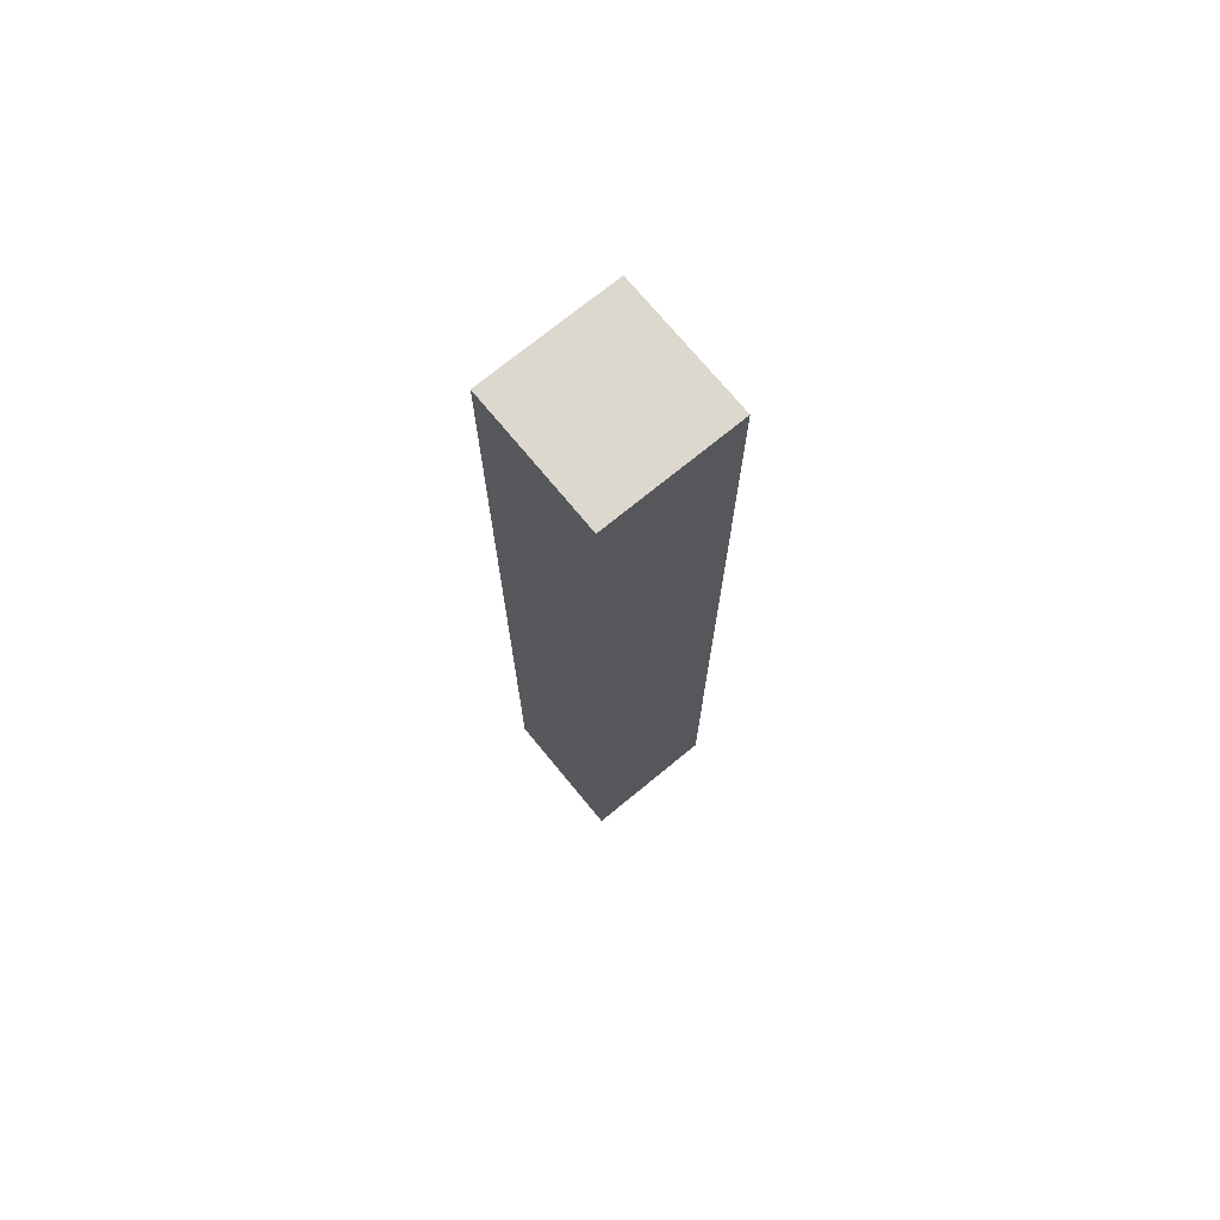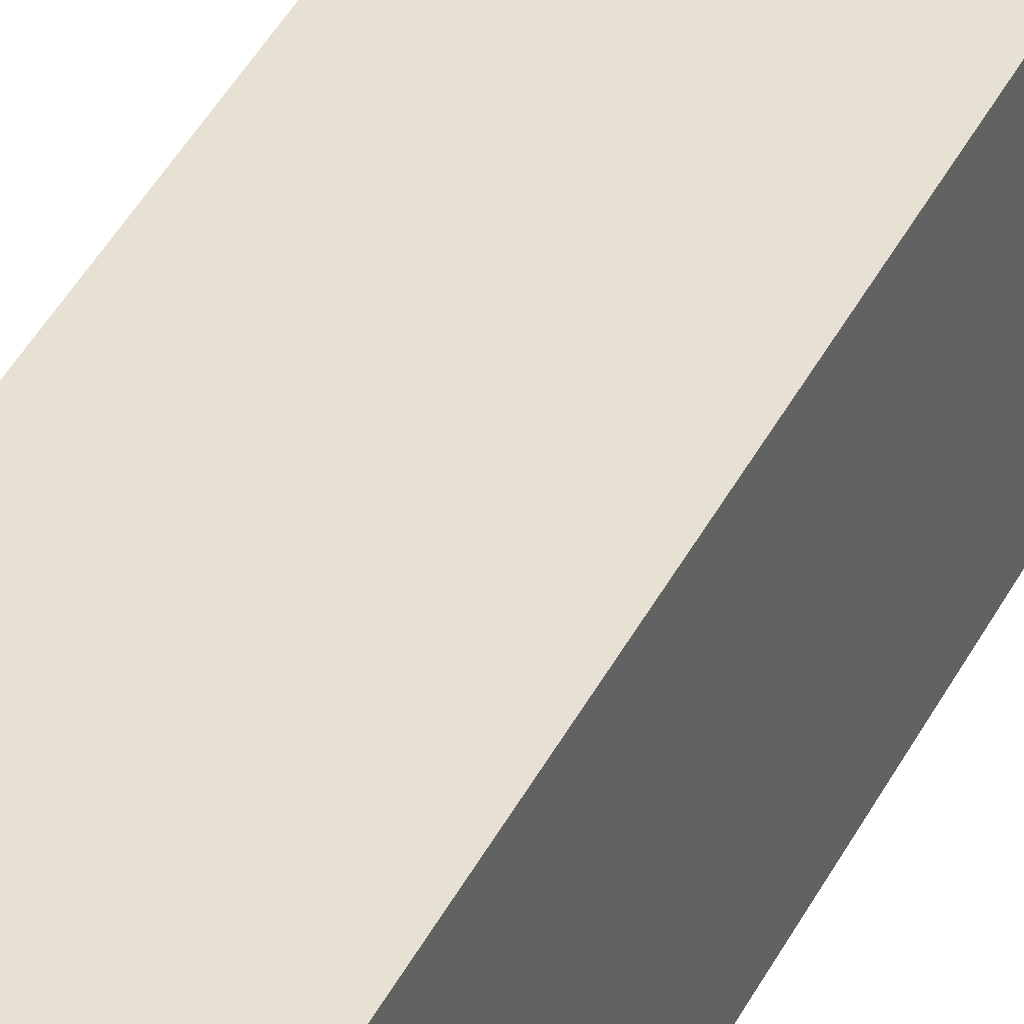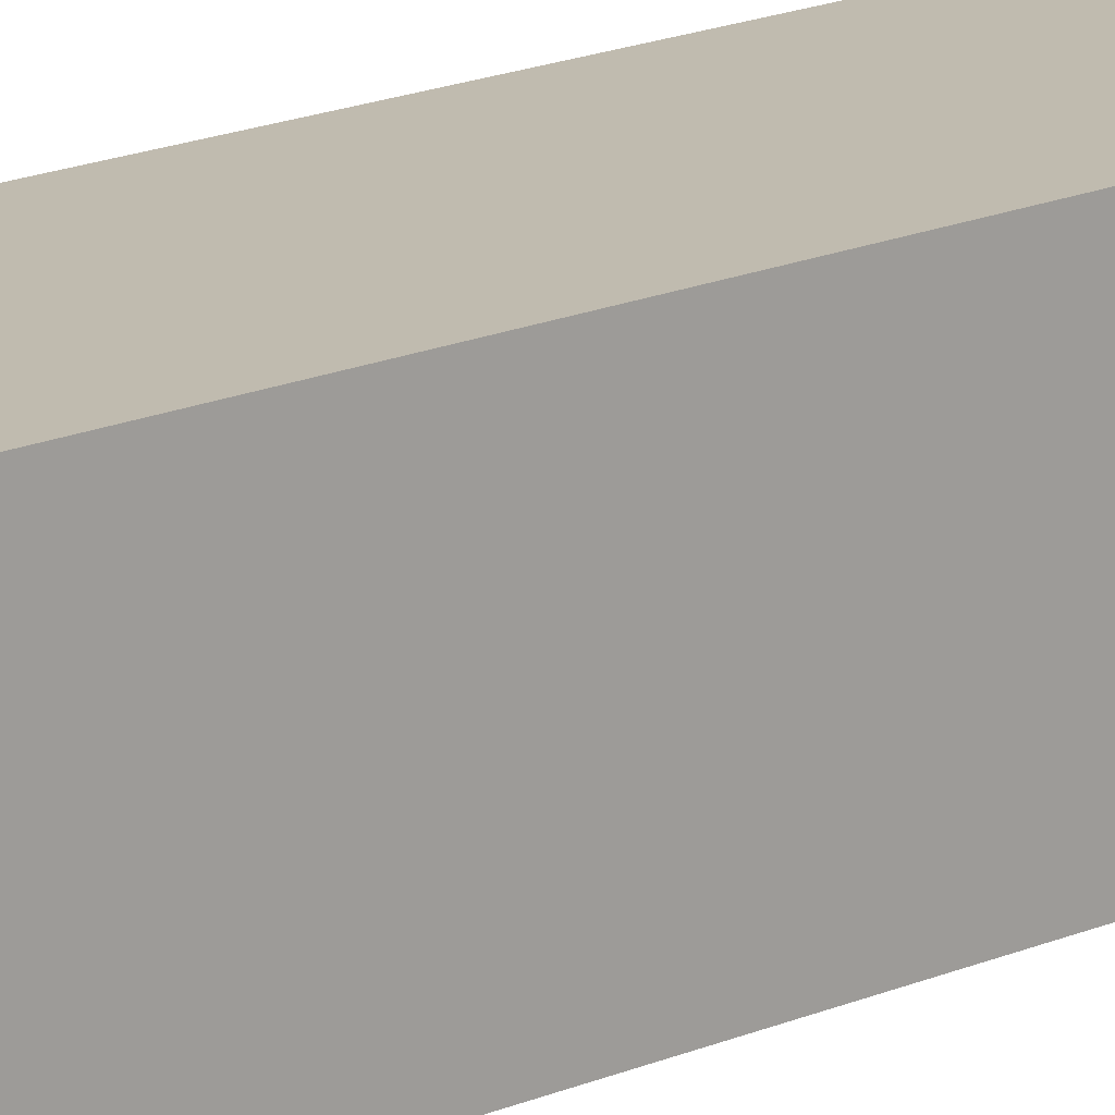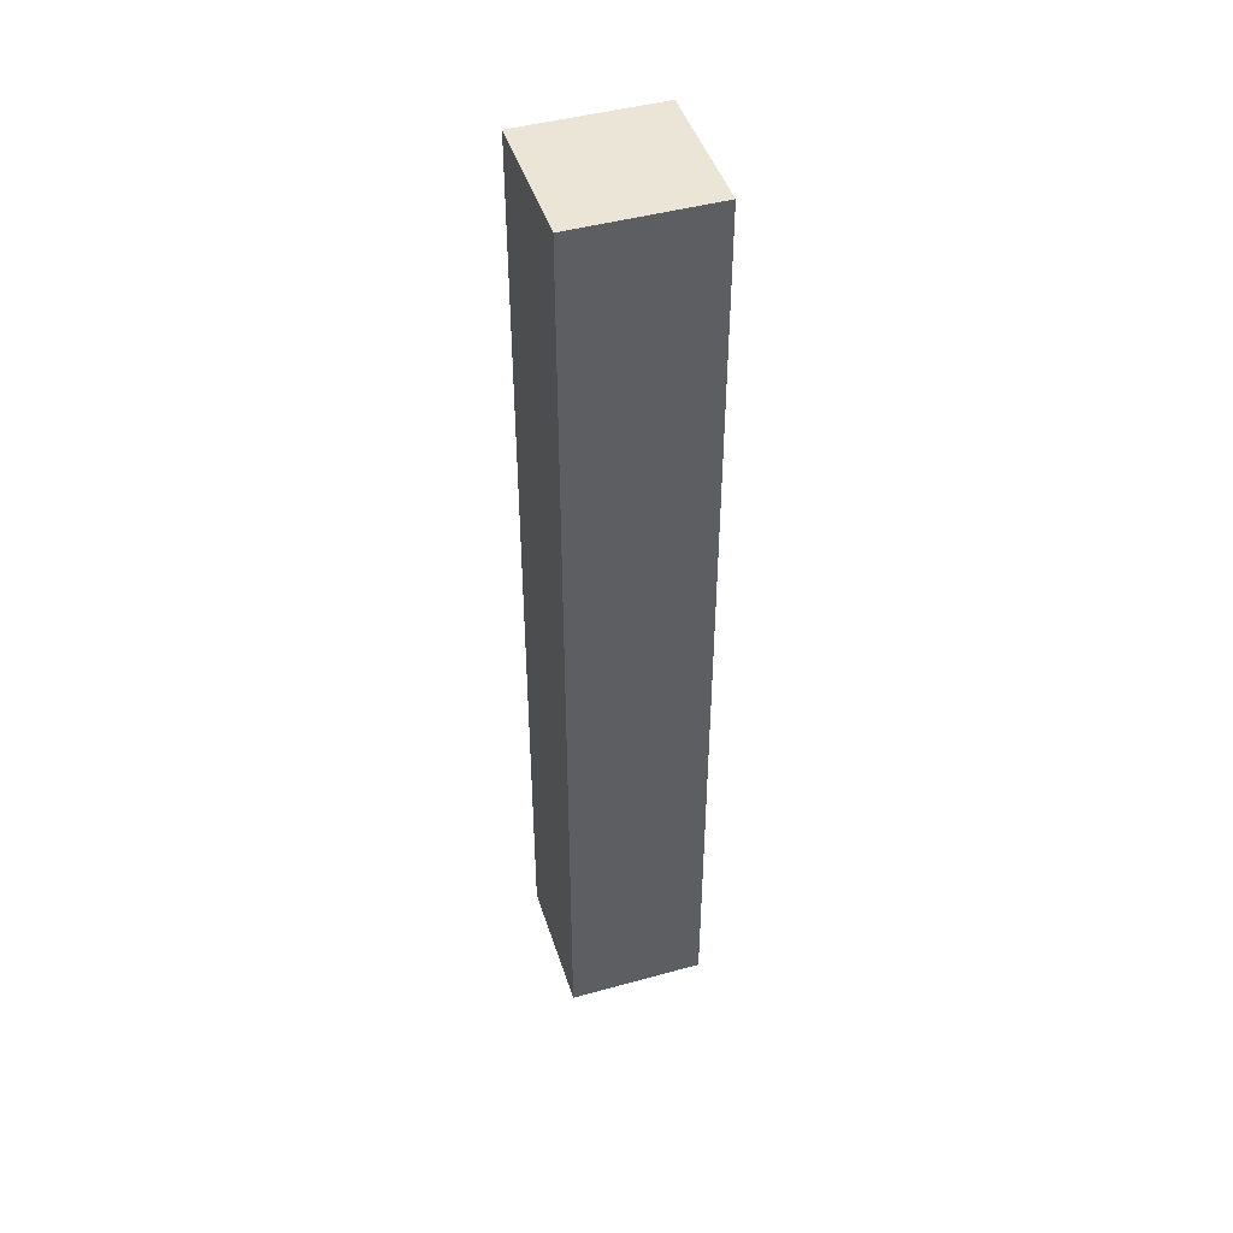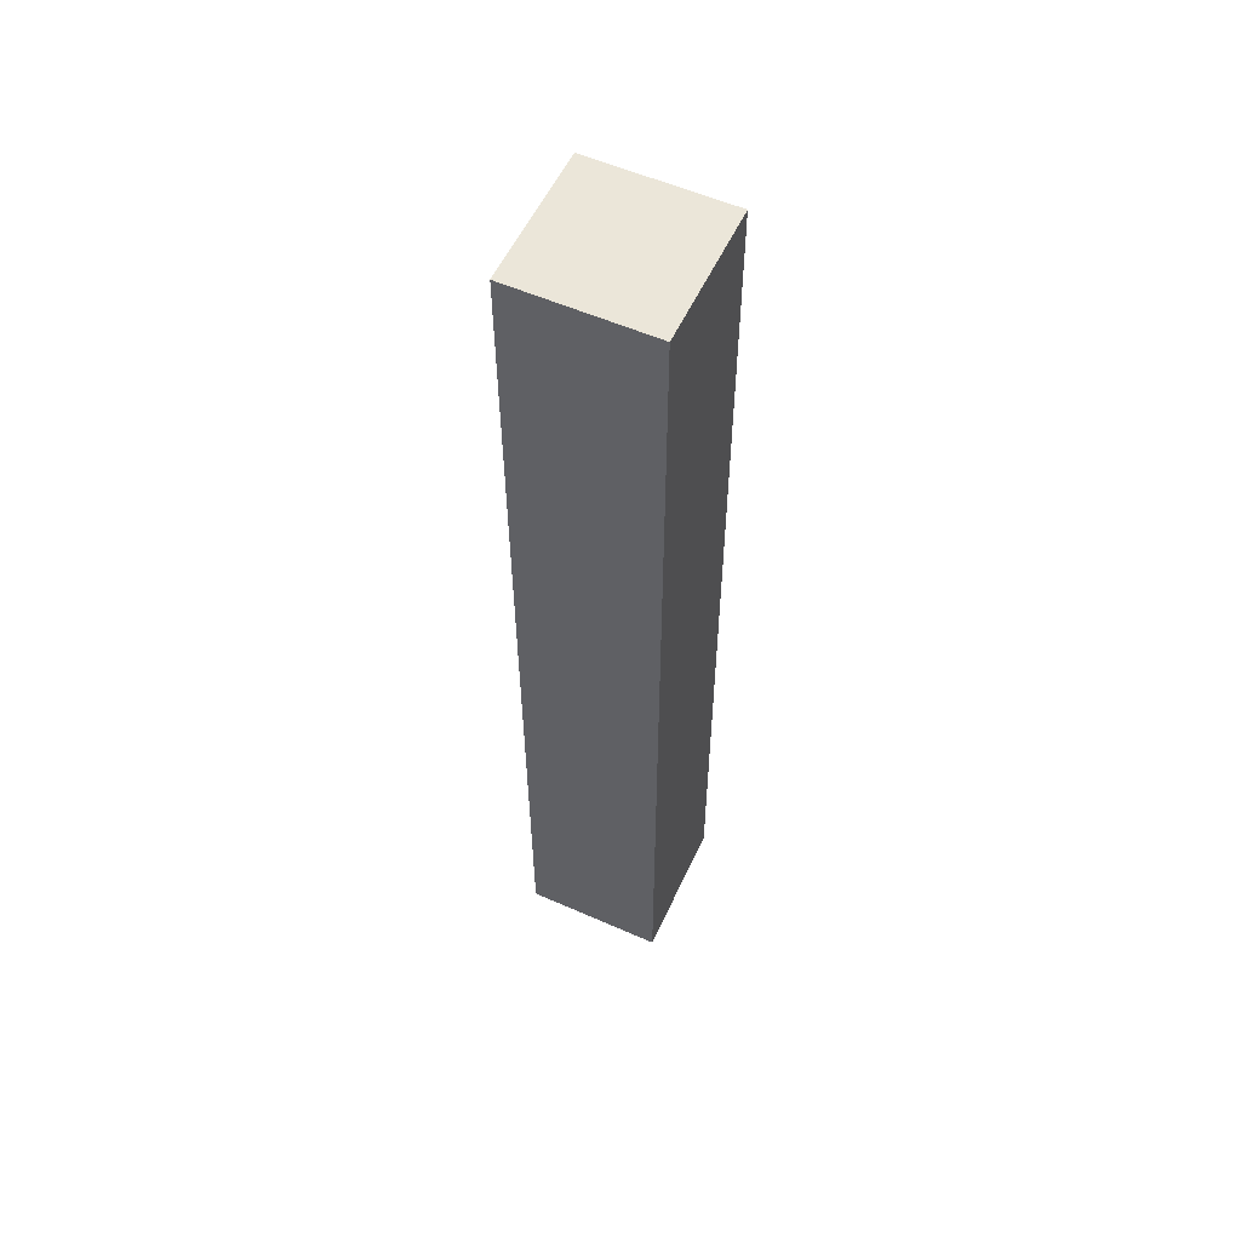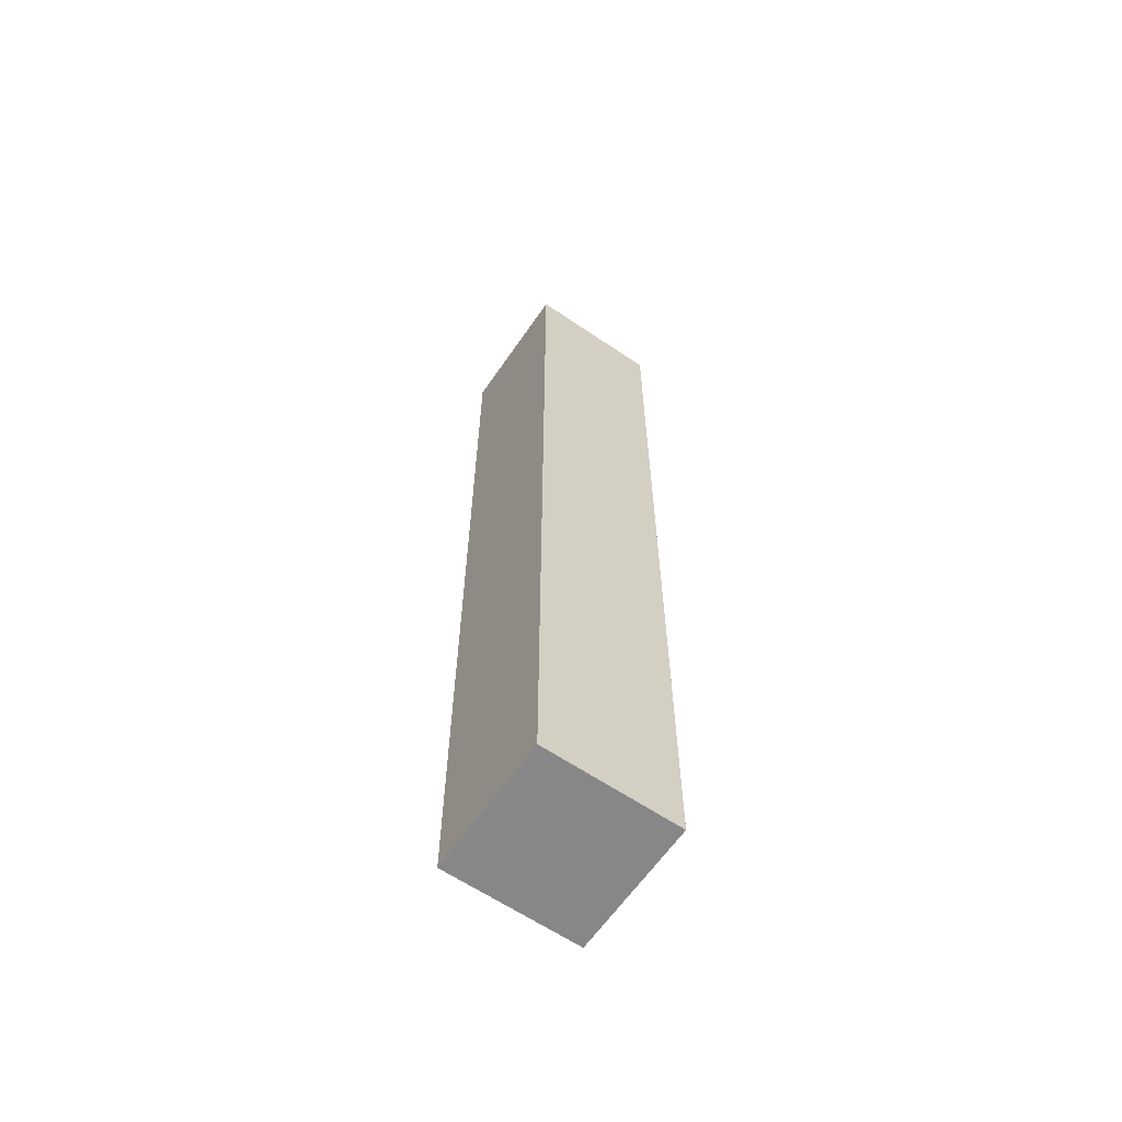
<metadata>
{"format":"obj","ext":"obj","renderer":"f3d","projection":"perspective","resolution":1024,"background":"white","views":[{"elev":72.6,"azim":140.6,"up":"+Z"},{"elev":38.9,"azim":23.9,"up":"+Y"},{"elev":15.9,"azim":-133.4,"up":"+Y"},{"elev":46.0,"azim":-107.5,"up":"+Z"},{"elev":56.4,"azim":114.7,"up":"+Z"},{"elev":-62.6,"azim":55.5,"up":"+Z"}]}
</metadata>
<code>
v -5.08 3.553e-15 -35.56
v -5.08 3.553e-15 1.776e-15
v -5.08 5.08 0
v -5.08 5.08 -35.56
v -8.882e-16 5.08 -35.56
v -5.08 5.08 -35.56
v -5.08 5.08 0
v 0 5.08 0
v 0 3.553e-15 1.776e-15
v -1.068e-15 3.553e-15 -35.56
v -8.882e-16 5.08 -35.56
v 0 5.08 0
v -5.08 3.553e-15 1.776e-15
v 0 3.553e-15 1.776e-15
v 0 5.08 0
v -5.08 5.08 0
v -5.08 3.553e-15 -35.56
v -1.068e-15 3.553e-15 -35.56
v 0 3.553e-15 1.776e-15
v -5.08 3.553e-15 1.776e-15
v -1.068e-15 3.553e-15 -35.56
v -5.08 3.553e-15 -35.56
v -5.08 5.08 -35.56
v -8.882e-16 5.08 -35.56
f 1 2 4
f 4 2 3
f 6 7 5
f 5 7 8
f 9 10 12
f 12 10 11
f 13 14 16
f 16 14 15
f 17 18 20
f 20 18 19
f 21 22 24
f 24 22 23

</code>
